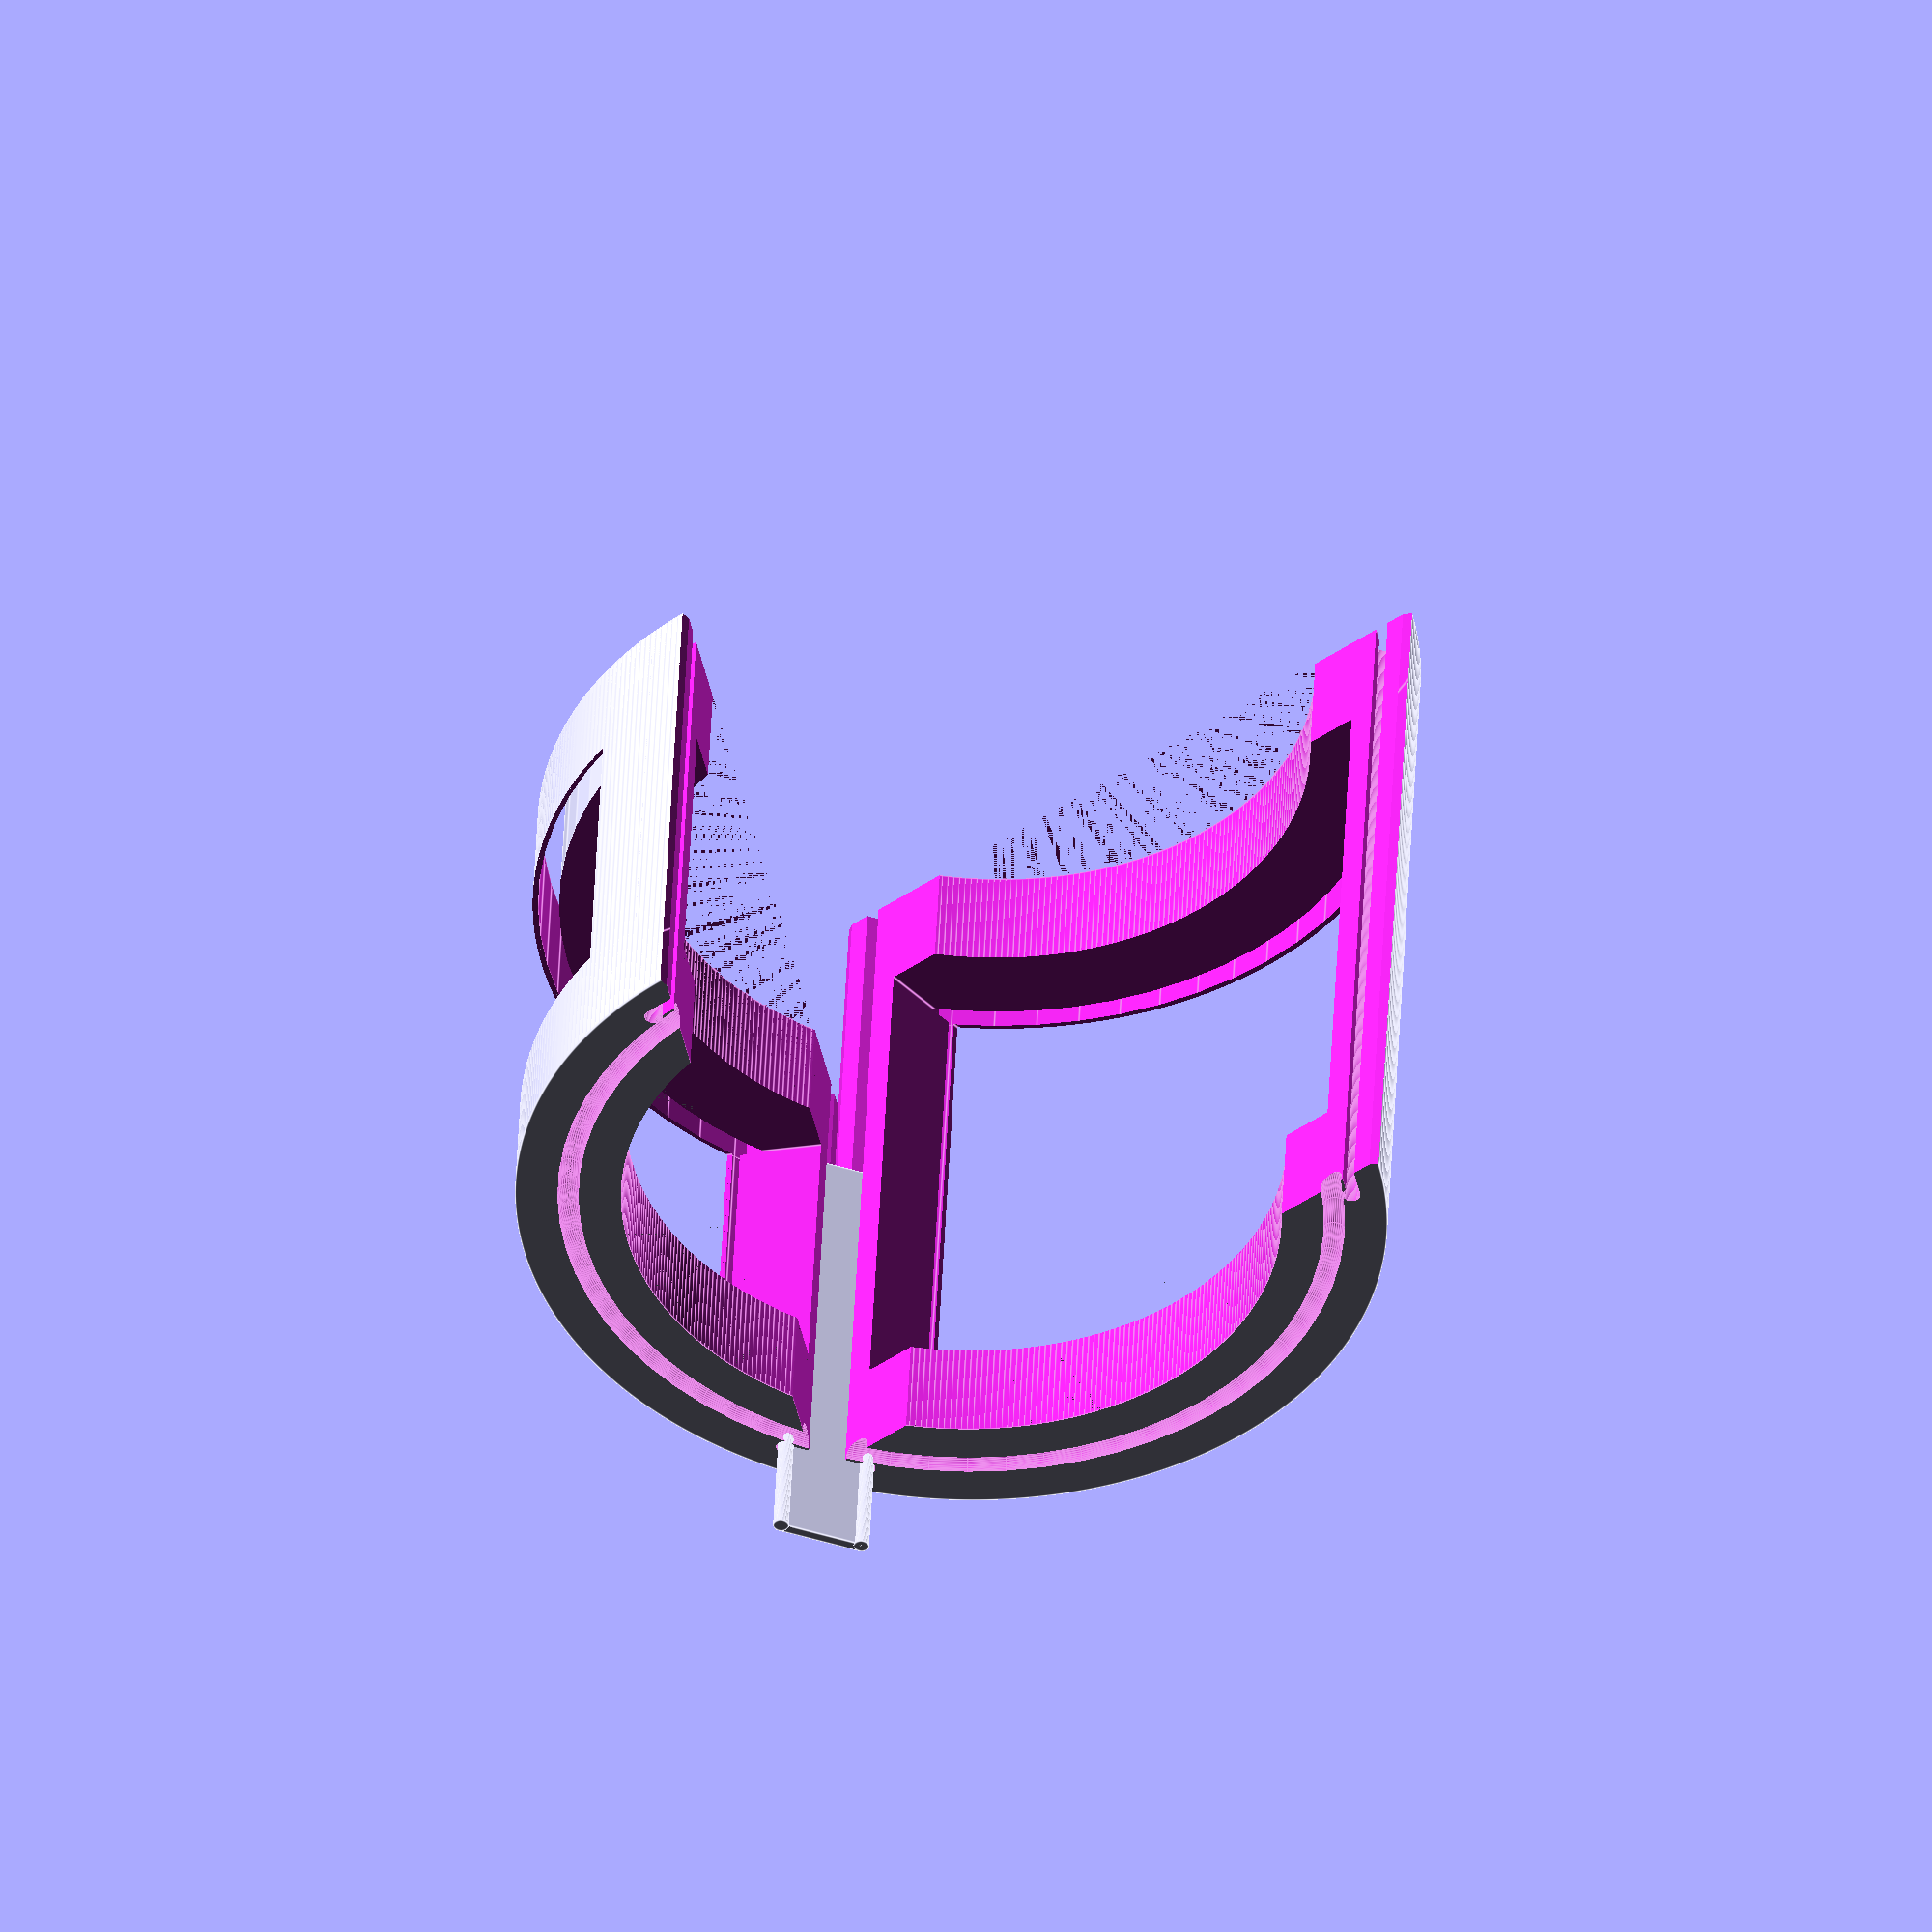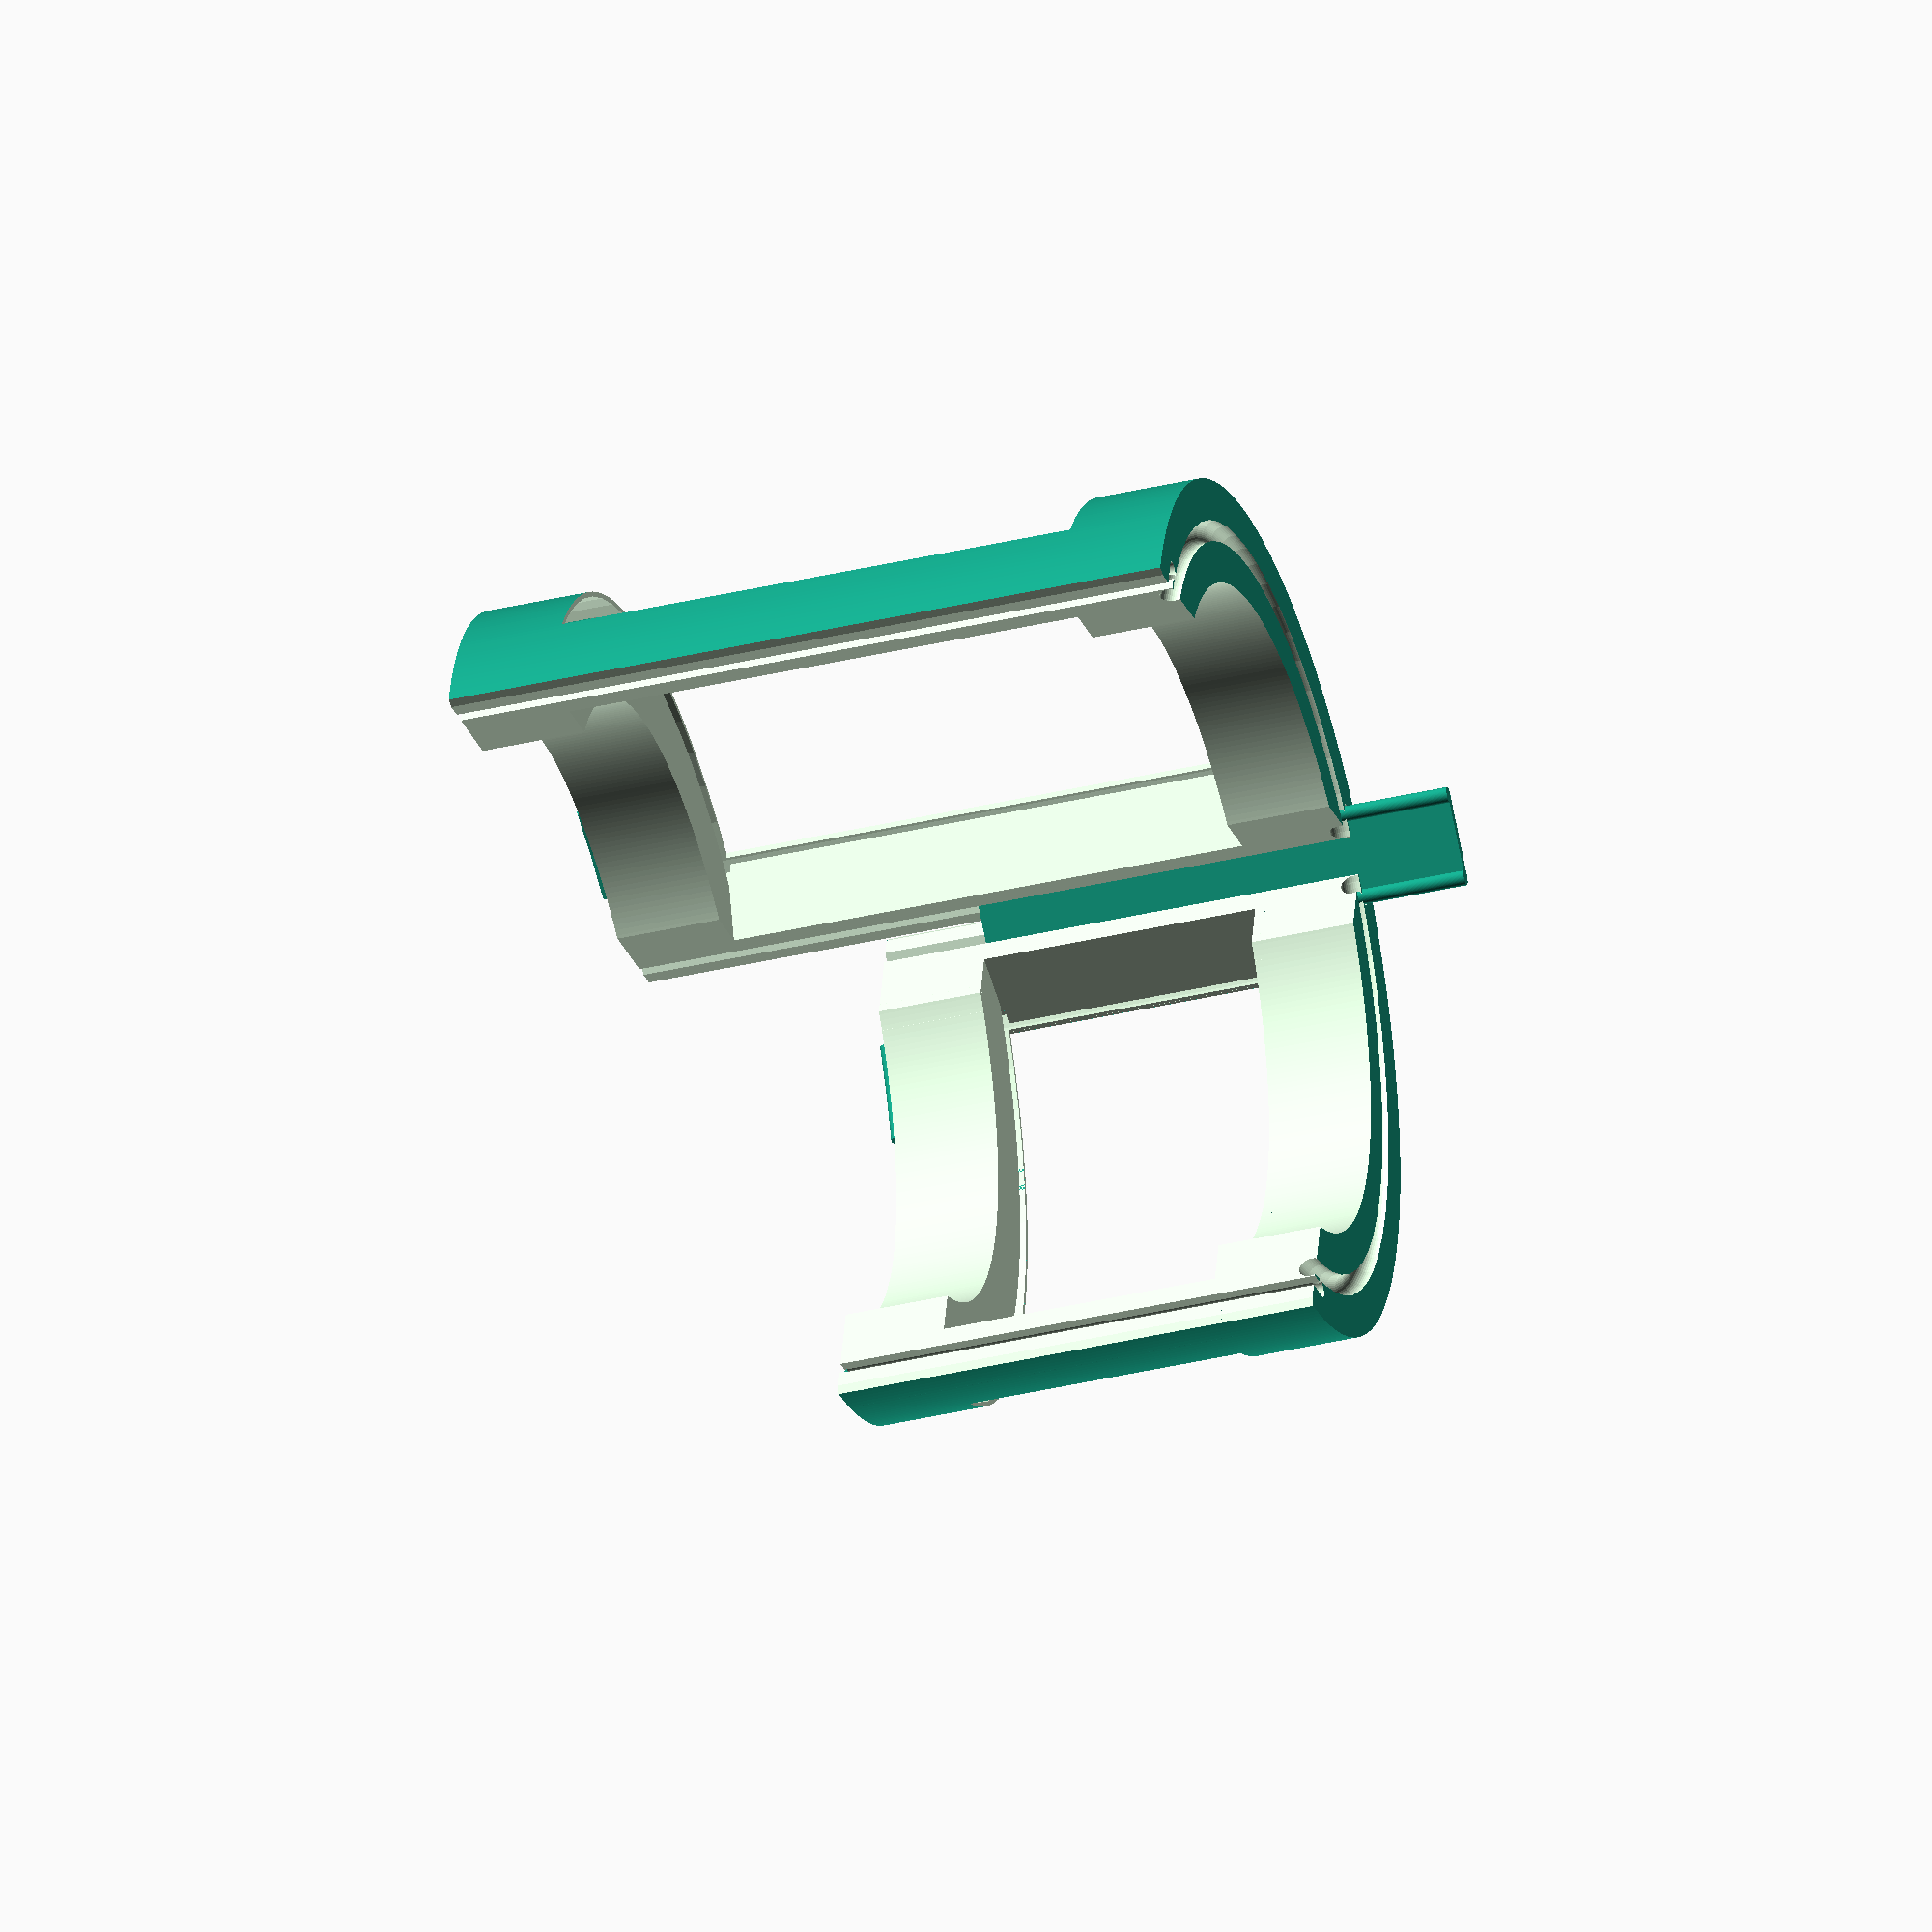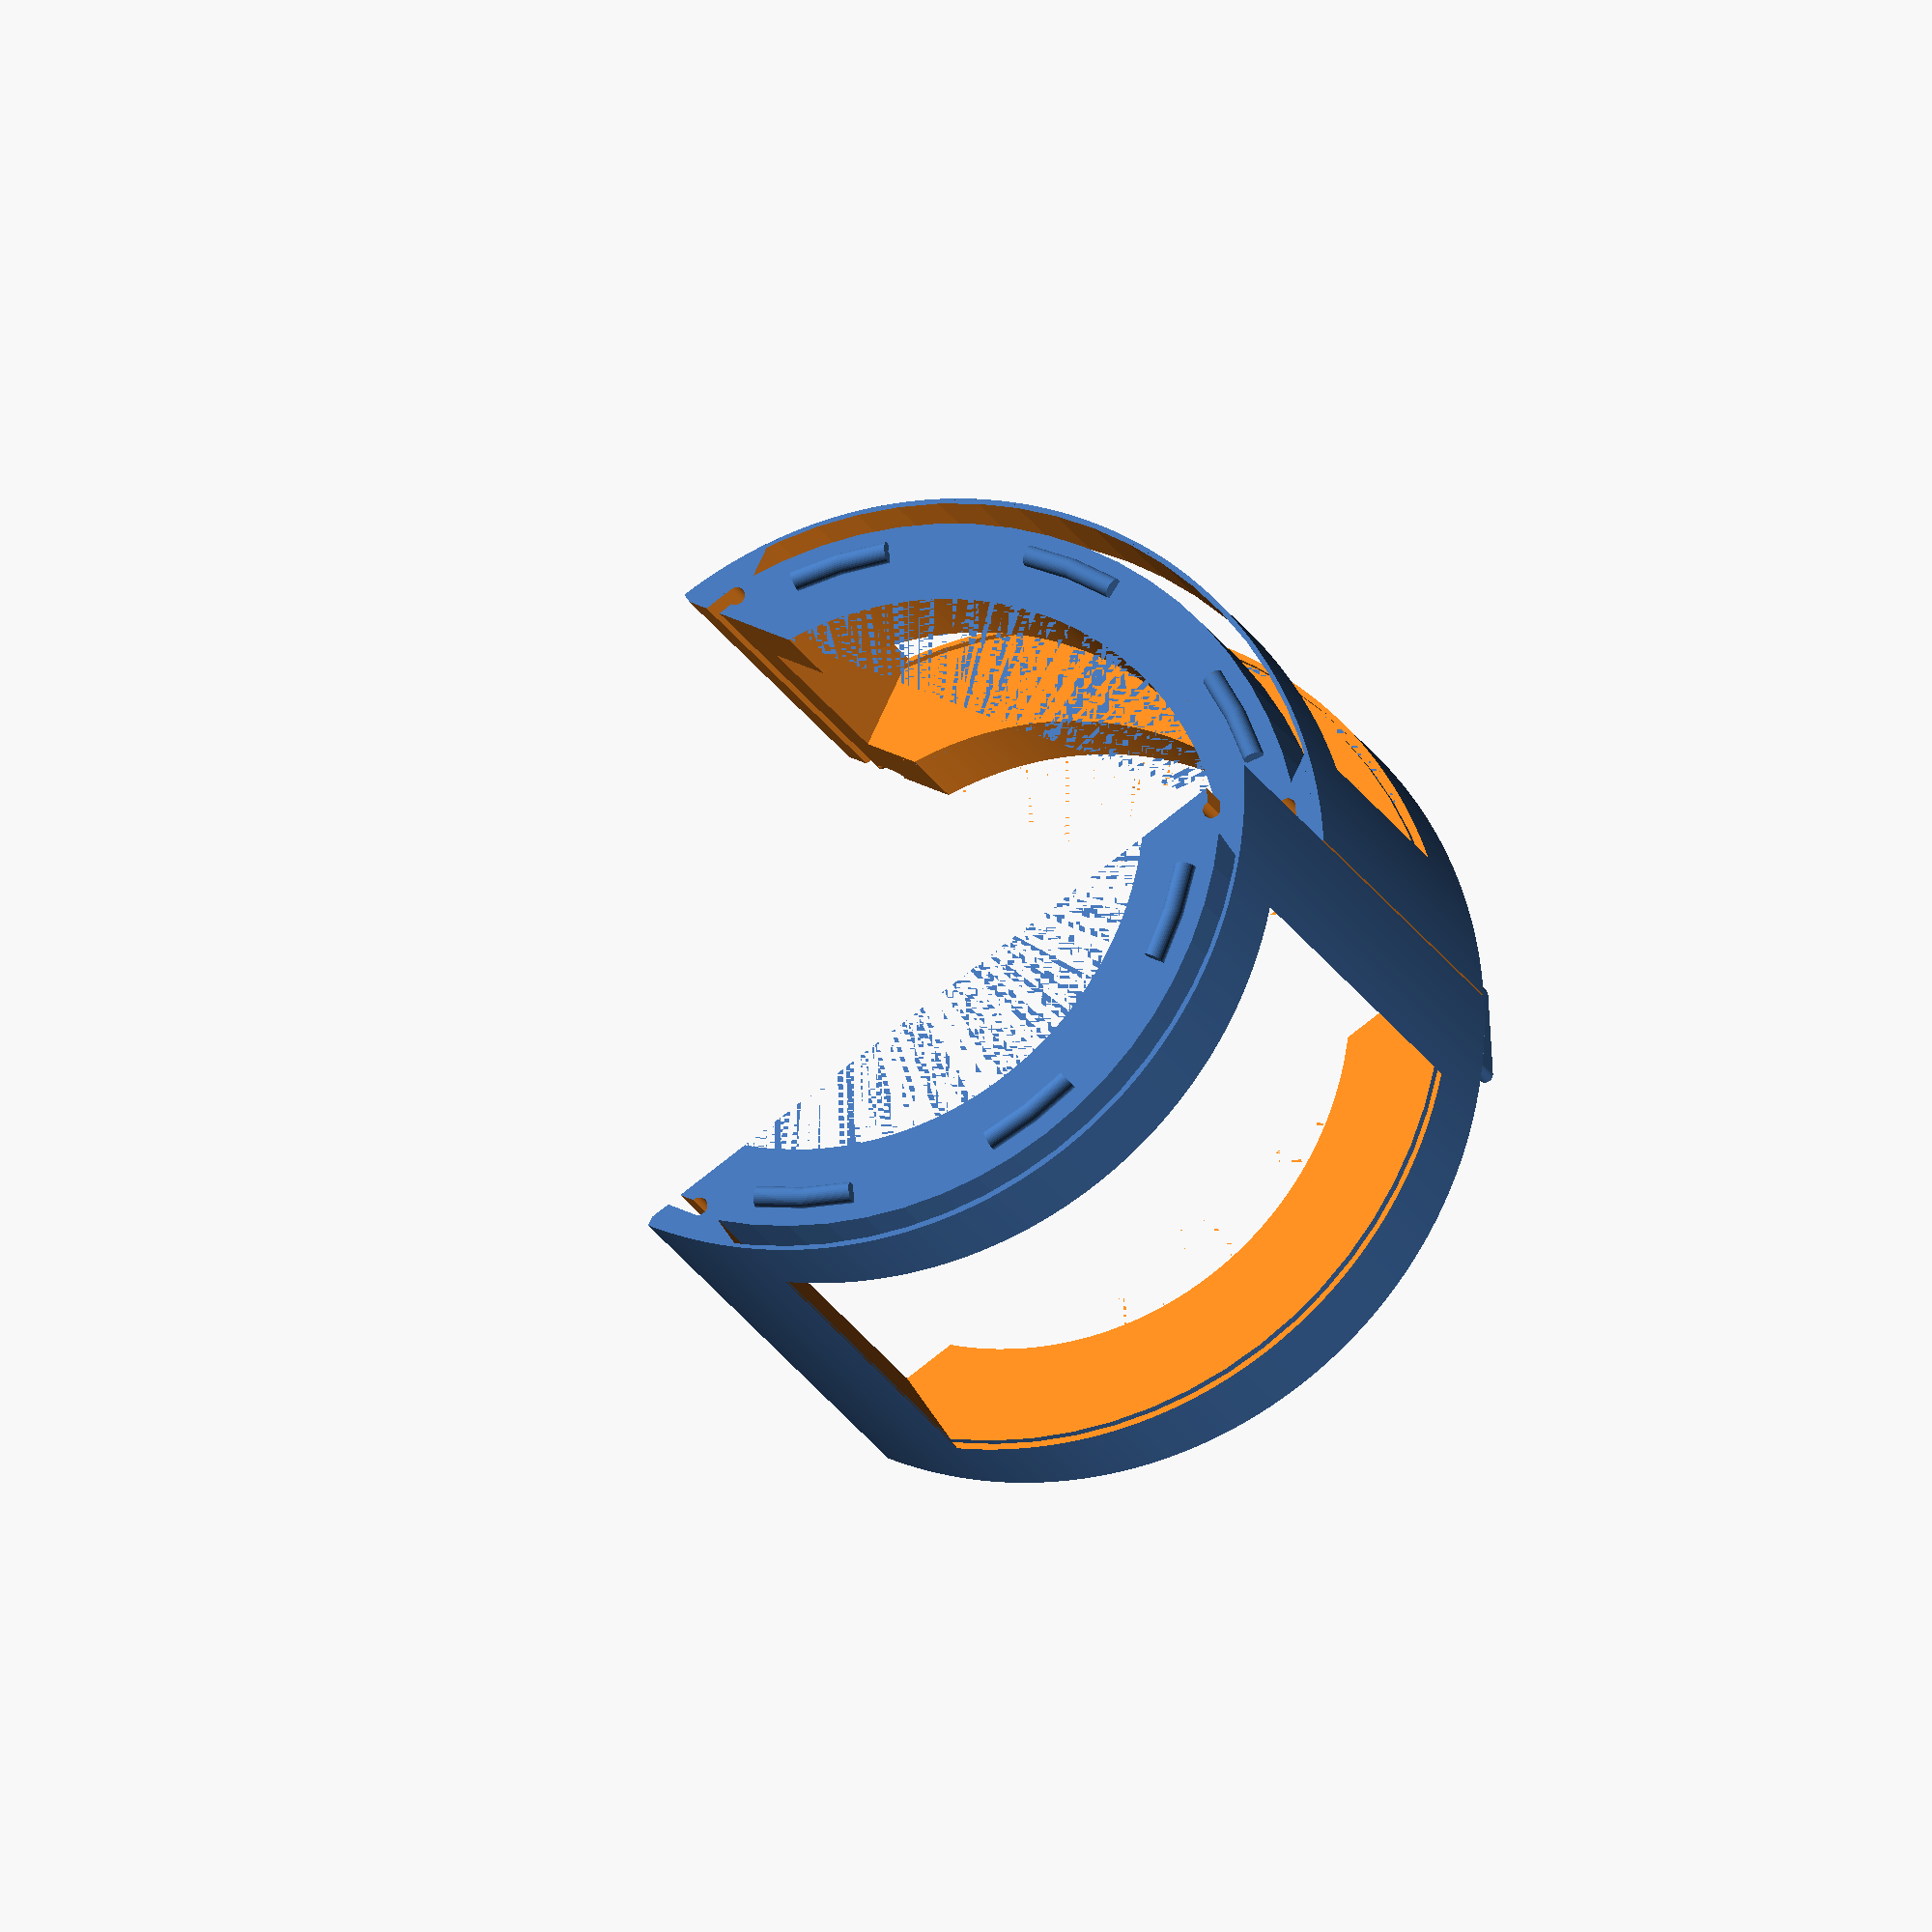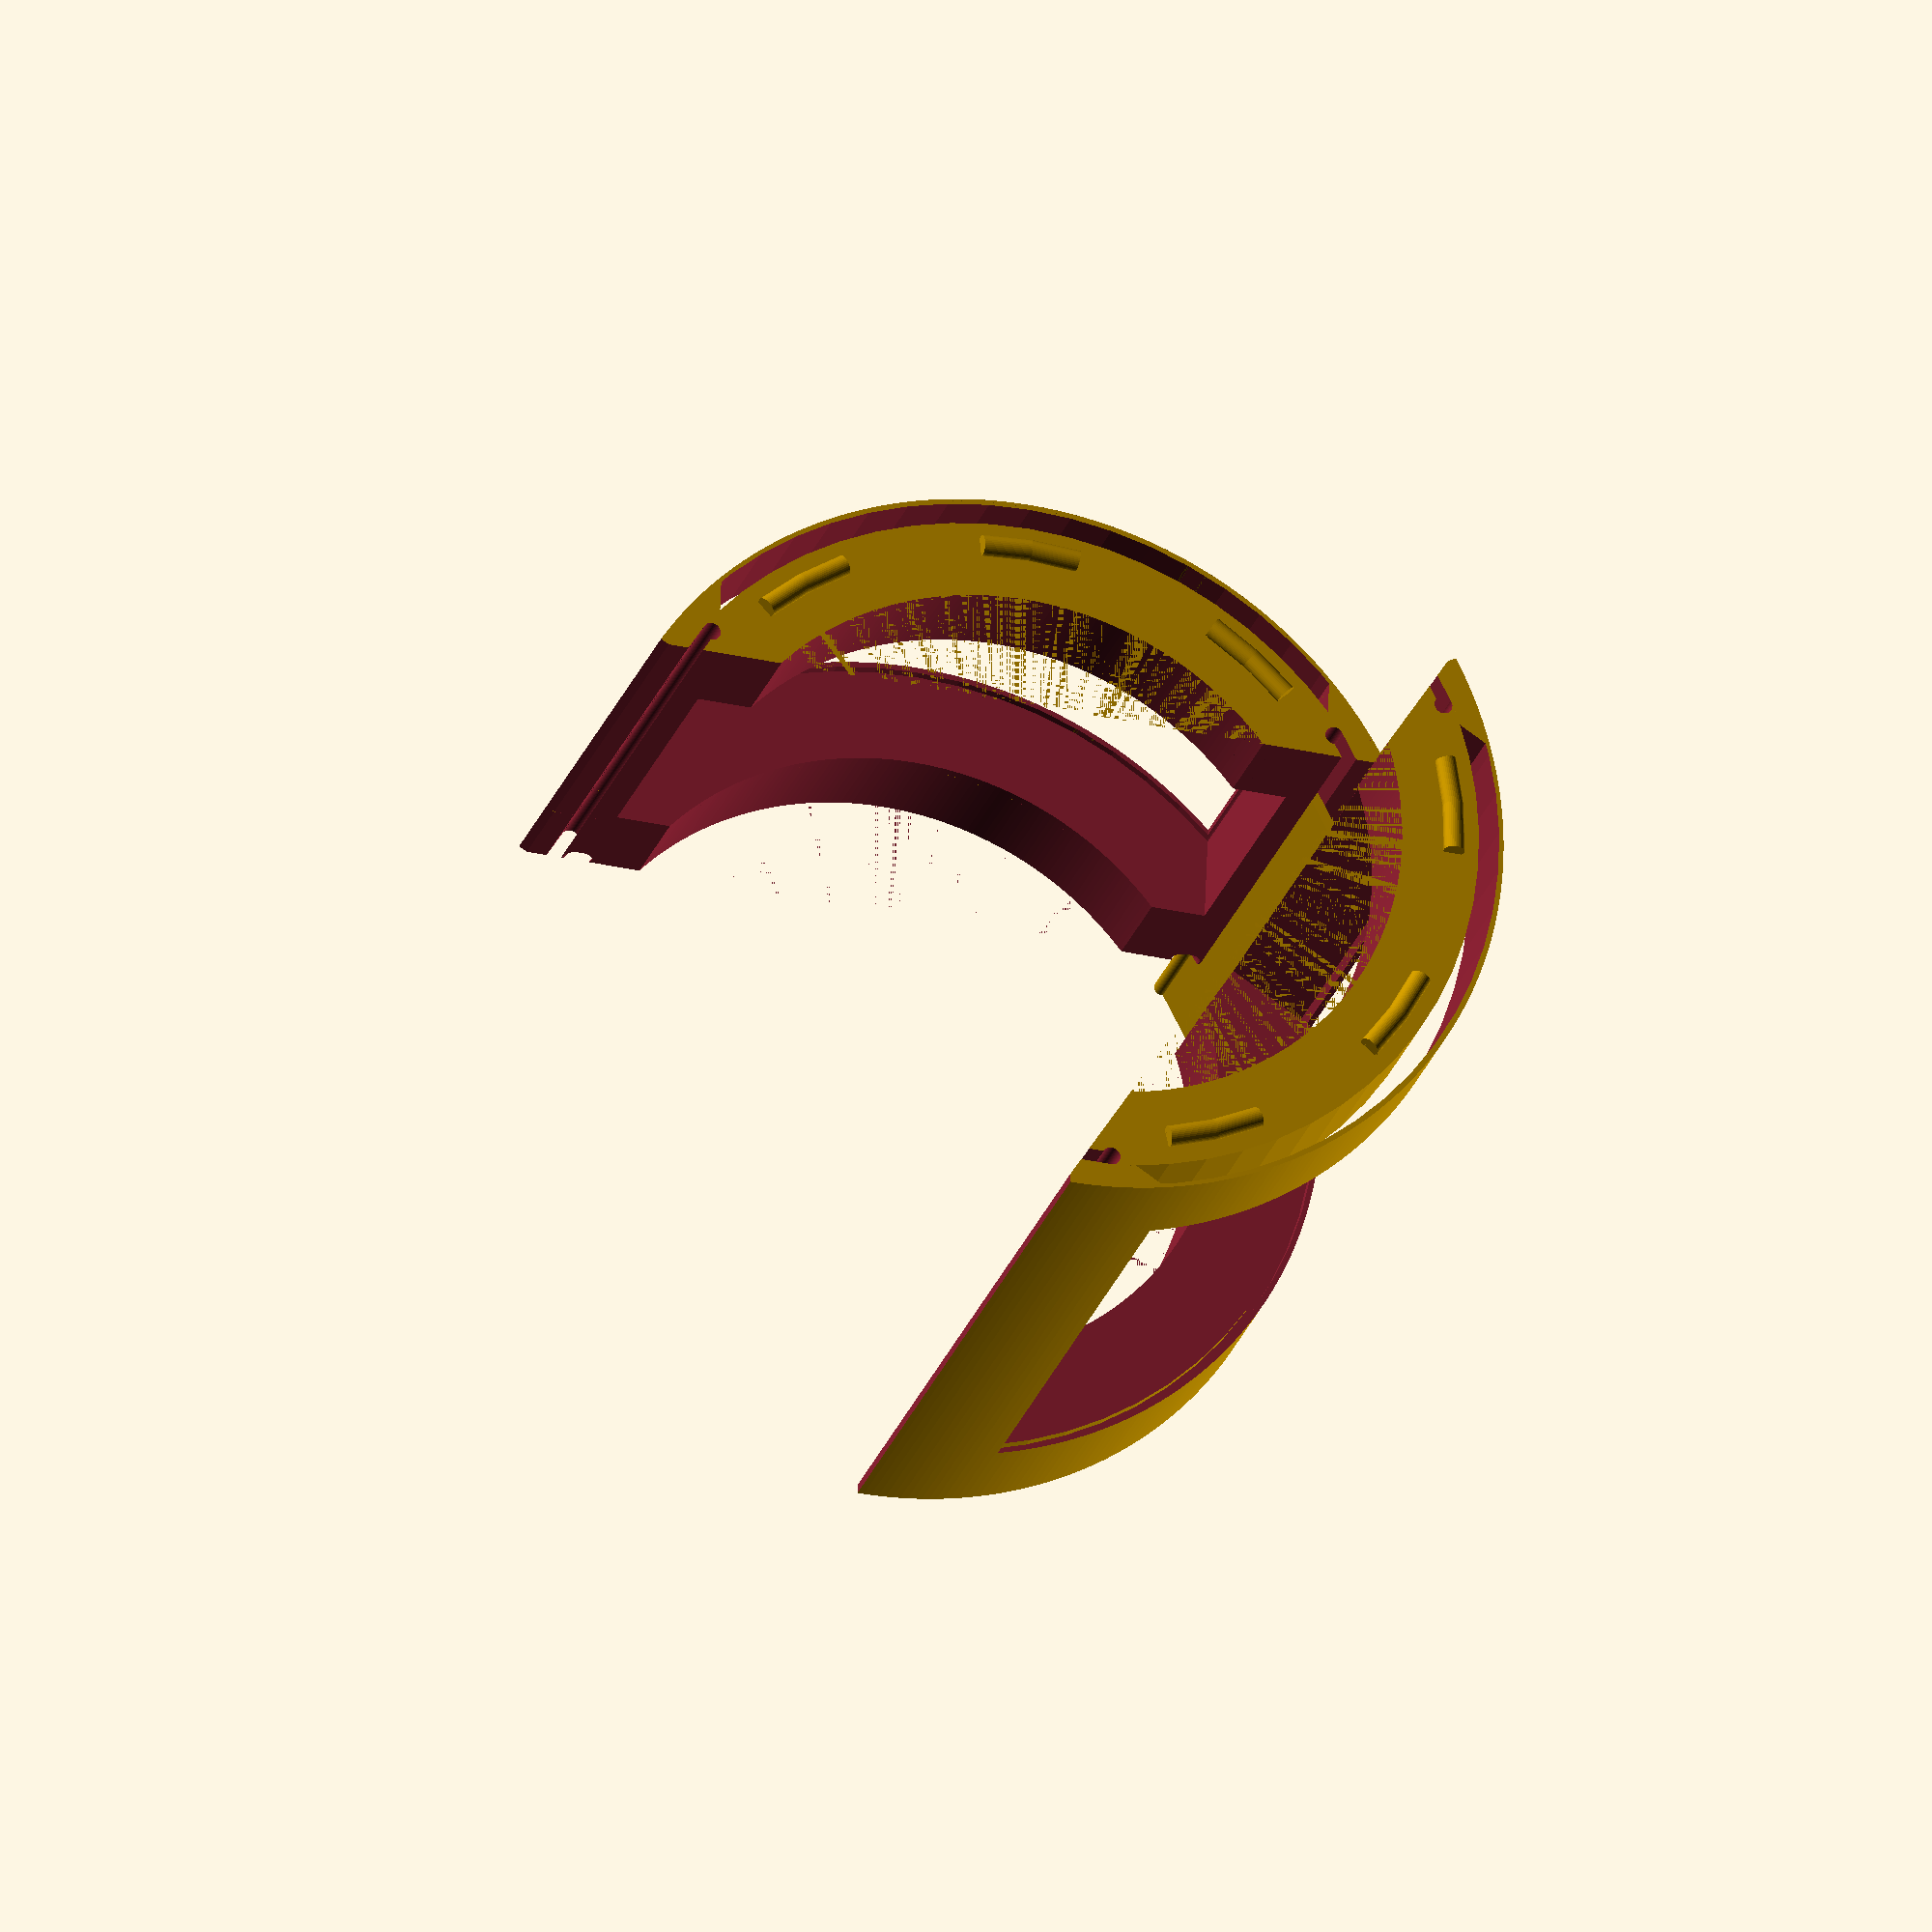
<openscad>
$fn=64;
union(){union(){translate(v = [0, 0, 20])
rotate(a = [0, 0, -120])
difference(){union(){difference(){cylinder(h = 93.333, r = 82.500, $fn = 360);
translate(v = [0, 0, -0.010])
cylinder(h = 93.353, ifn = 360, r = 62.500, $fn = 360);
}
translate(v = [0, 0, 94.333])
rotate(a = [0, 0, 45.000])
rotate_extrude(angle = 15, co = 10, $fn = 64){translate(v = [72.500, 0])
circle(r = 2, $fn = 36);
}
translate(v = [0, 0, 94.333])
rotate(a = [0, 0, 82.500])
rotate_extrude(angle = 15, co = 10, $fn = 64){translate(v = [72.500, 0])
circle(r = 2, $fn = 36);
}
translate(v = [0, 0, 94.333])
rotate(a = [0, 0, 120.000])
rotate_extrude(angle = 15, co = 10, $fn = 64){translate(v = [72.500, 0])
circle(r = 2, $fn = 36);
}
}
translate(v = [0, 0, 1.000])
rotate_extrude(co = 10, $fn = 64){translate(v = [72.500, 0])
circle(r = 2.250, $fn = 36);
}
translate(v = [0, 0.250, -0.500])
linear_extrude(height = 96.333){translate(v = [-82.500, 0])
polygon(points = [[0, 0], [82.500, 0.000], [0, 47.631], [0, 0]]);
}
translate(v = [0, 0.250, -0.500])
linear_extrude(height = 96.333){translate(v = [82.500, 0])
mirror(v = [1, 0])
polygon(points = [[0, 0], [82.500, 0.000], [0, 47.631], [0, 0]]);
}
translate(v = [0, -1, 72.833])
intersection(){translate(v = [0, 47.500])
translate(v = [-60.000, 0])
cube(size = [120, 40.000, 21]);
difference(){cylinder(h = 21, r = 82.500);
translate(v = [0, 0, -0.010])
cylinder(h = 21.020, r = 78.500);
}
}
translate(v = [0, -1, 18])
intersection(){translate(v = [-60.000, 0])
cube(size = [120, 165, 55.333]);
difference(){cylinder(h = 55.333, r = 82.500);
translate(v = [0, 0, -0.010])
cylinder(h = 55.353, r = 81.500);
}
}
translate(v = [0, 0, 20])
translate(v = [-58.000, 0])
cube(size = [116, 116, 53.333]);
translate(v = [65.117, 39.417, -0.500])
rotate(a = [0, 0, -60])
union(){translate(v = [-2, 0])
translate(v = [-4.250, -1.250])
cube(size = [8.500, 2.500, 94.333]);
translate(v = [-6.500, -0.500])
cylinder(h = 94.333, r = 1.750);
}
mirror(v = [1, 0])
translate(v = [65.117, 39.417, -0.500])
rotate(a = [0, 0, -60])
union(){translate(v = [-2, 0])
translate(v = [-4.250, -1.250])
cube(size = [8.500, 2.500, 94.333]);
translate(v = [-6.500, -0.500])
cylinder(h = 94.333, r = 1.750);
}
translate(v = [0, -41.964, -0.500])
translate(v = [-83.500, -82.500])
cube(size = [167, 165, 98.333]);
}
translate(v = [0, 0, 20])
rotate(a = [0, 0, 120])
difference(){union(){difference(){cylinder(h = 140.000, r = 82.500, $fn = 360);
translate(v = [0, 0, -0.010])
cylinder(h = 140.020, ifn = 360, r = 62.500, $fn = 360);
}
translate(v = [0, 0, 141.000])
rotate(a = [0, 0, 45.000])
rotate_extrude(angle = 15, co = 10, $fn = 64){translate(v = [72.500, 0])
circle(r = 2, $fn = 36);
}
translate(v = [0, 0, 141.000])
rotate(a = [0, 0, 82.500])
rotate_extrude(angle = 15, co = 10, $fn = 64){translate(v = [72.500, 0])
circle(r = 2, $fn = 36);
}
translate(v = [0, 0, 141.000])
rotate(a = [0, 0, 120.000])
rotate_extrude(angle = 15, co = 10, $fn = 64){translate(v = [72.500, 0])
circle(r = 2, $fn = 36);
}
}
translate(v = [0, 0, 1.000])
rotate_extrude(co = 10, $fn = 64){translate(v = [72.500, 0])
circle(r = 2.250, $fn = 36);
}
translate(v = [0, 0.250, -0.500])
linear_extrude(height = 143.000){translate(v = [-82.500, 0])
polygon(points = [[0, 0], [82.500, 0.000], [0, 47.631], [0, 0]]);
}
translate(v = [0, 0.250, -0.500])
linear_extrude(height = 143.000){translate(v = [82.500, 0])
mirror(v = [1, 0])
polygon(points = [[0, 0], [82.500, 0.000], [0, 47.631], [0, 0]]);
}
translate(v = [0, -1, 119.500])
intersection(){translate(v = [0, 47.500])
translate(v = [-60.000, 0])
cube(size = [120, 40.000, 21]);
difference(){cylinder(h = 21, r = 82.500);
translate(v = [0, 0, -0.010])
cylinder(h = 21.020, r = 78.500);
}
}
translate(v = [0, -1, 18])
intersection(){translate(v = [-60.000, 0])
cube(size = [120, 165, 102.000]);
difference(){cylinder(h = 102.000, r = 82.500);
translate(v = [0, 0, -0.010])
cylinder(h = 102.020, r = 81.500);
}
}
translate(v = [0, 0, 20])
translate(v = [-58.000, 0])
cube(size = [116, 116, 100.000]);
translate(v = [65.117, 39.417, -0.500])
rotate(a = [0, 0, -60])
union(){translate(v = [-2, 0])
translate(v = [-4.250, -1.250])
cube(size = [8.500, 2.500, 141.000]);
translate(v = [-6.500, -0.500])
cylinder(h = 141.000, r = 1.750);
}
mirror(v = [1, 0])
translate(v = [65.117, 39.417, -0.500])
rotate(a = [0, 0, -60])
union(){translate(v = [-2, 0])
translate(v = [-4.250, -1.250])
cube(size = [8.500, 2.500, 141.000]);
translate(v = [-6.500, -0.500])
cylinder(h = 141.000, r = 1.750);
}
translate(v = [0, -41.964, -0.500])
translate(v = [-83.500, -82.500])
cube(size = [167, 165, 145.000]);
}
}
translate(v = [0, -76])
rotate(a = [0, 0, 180])
union(){translate(v = [-8.000, -1.000])
cube(size = [16.000, 2, 93.333]);
translate(v = [-8.000, -0.500])
cylinder(h = 93.333, r = 1.500);
translate(v = [8.000, -0.500])
cylinder(h = 93.333, r = 1.500);
}
}

</openscad>
<views>
elev=312.0 azim=341.7 roll=182.6 proj=o view=edges
elev=39.8 azim=136.4 roll=106.2 proj=o view=solid
elev=19.4 azim=266.5 roll=18.9 proj=o view=wireframe
elev=206.0 azim=62.2 roll=196.7 proj=o view=solid
</views>
